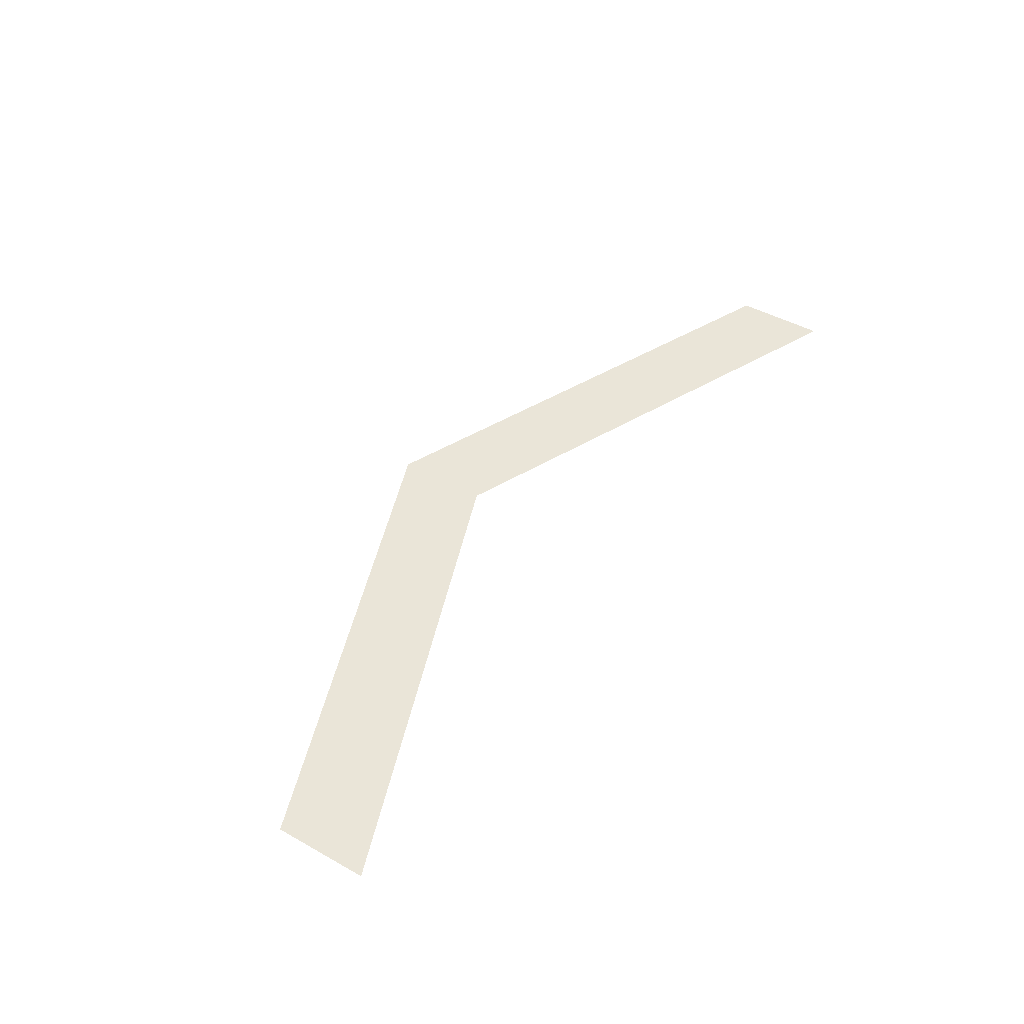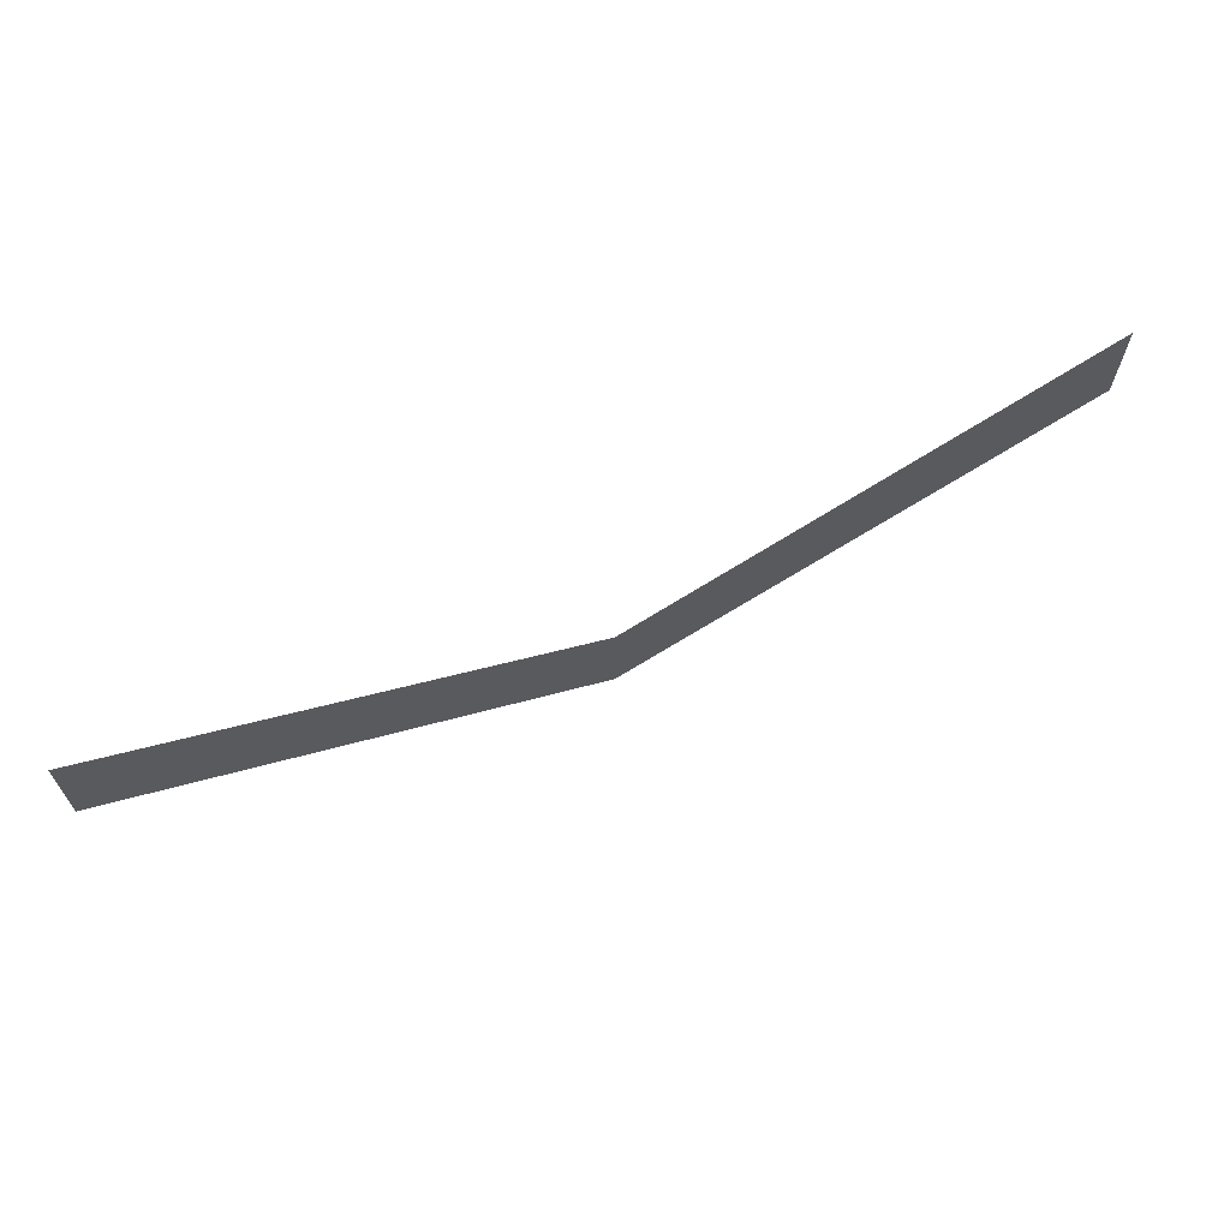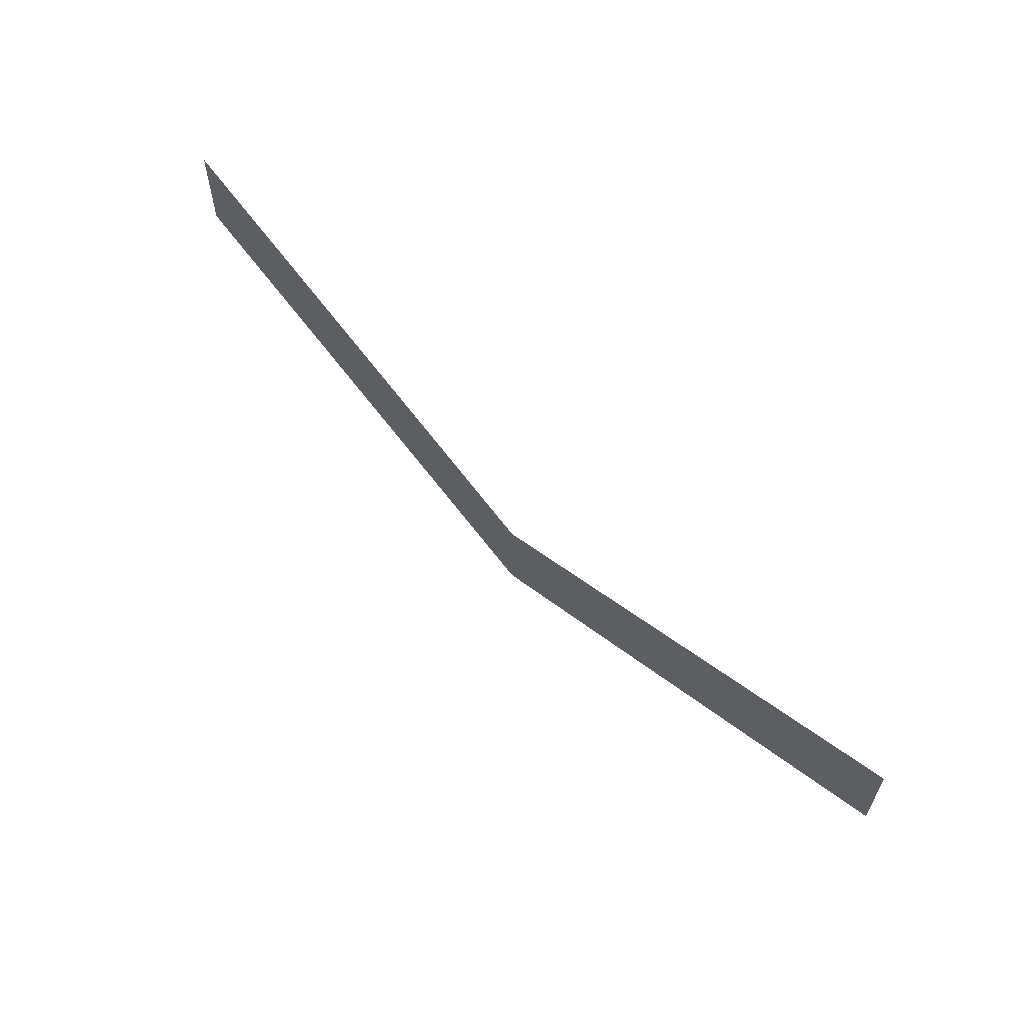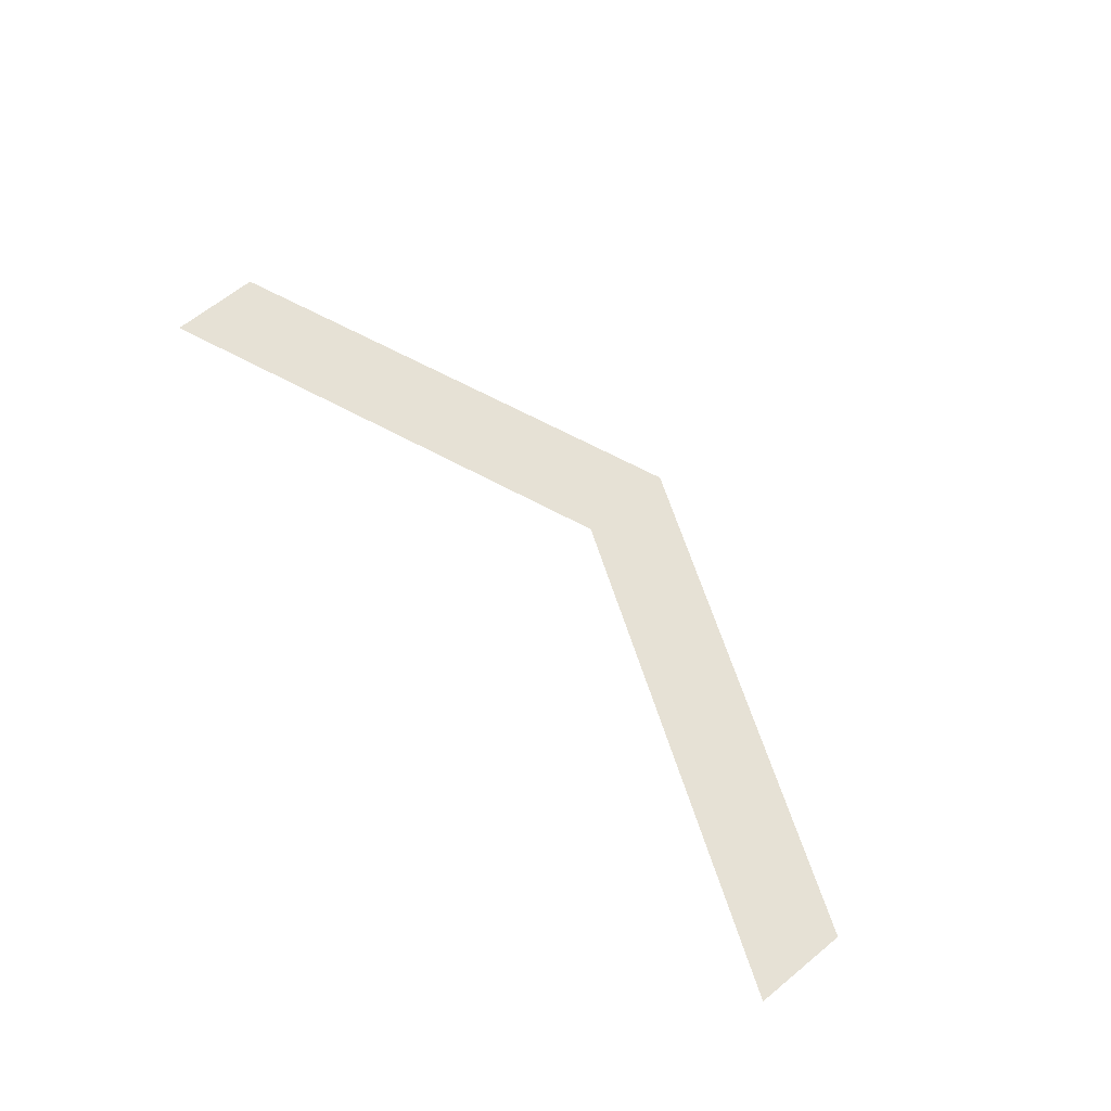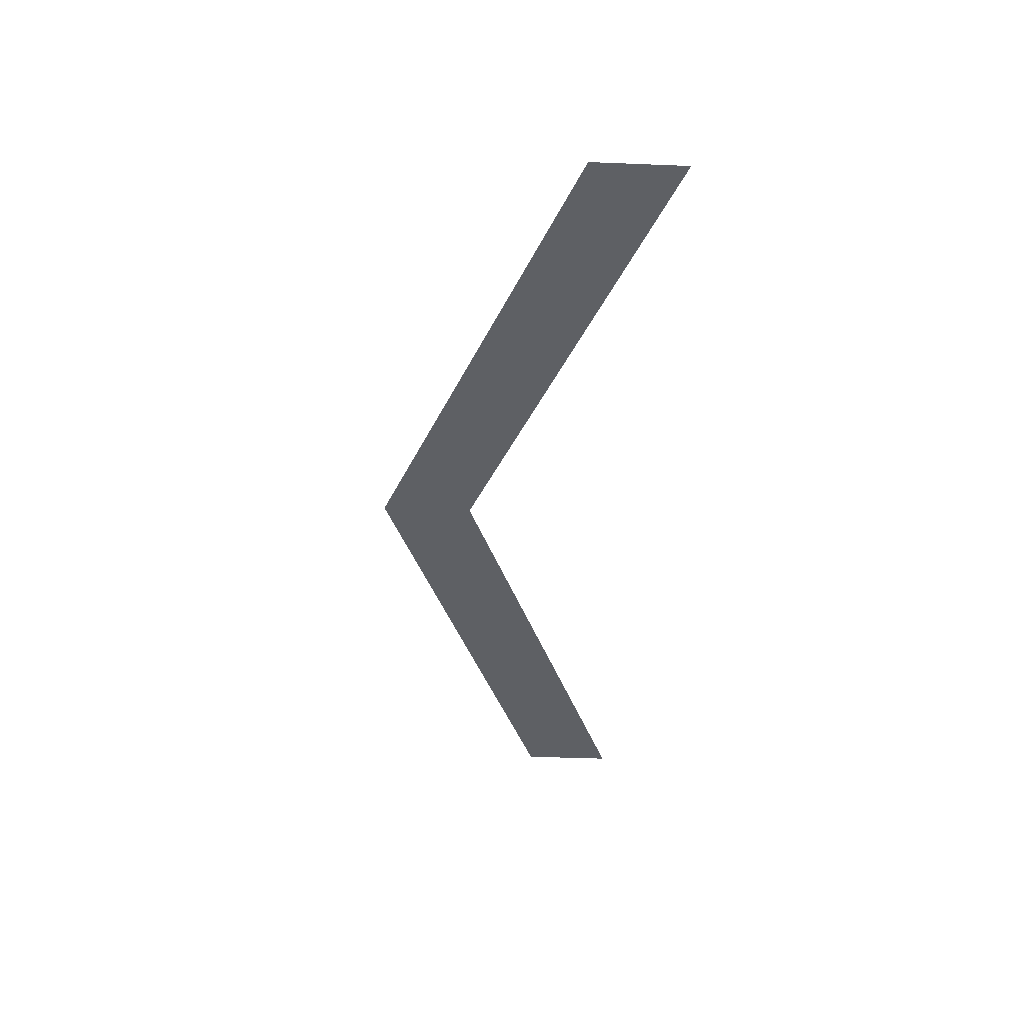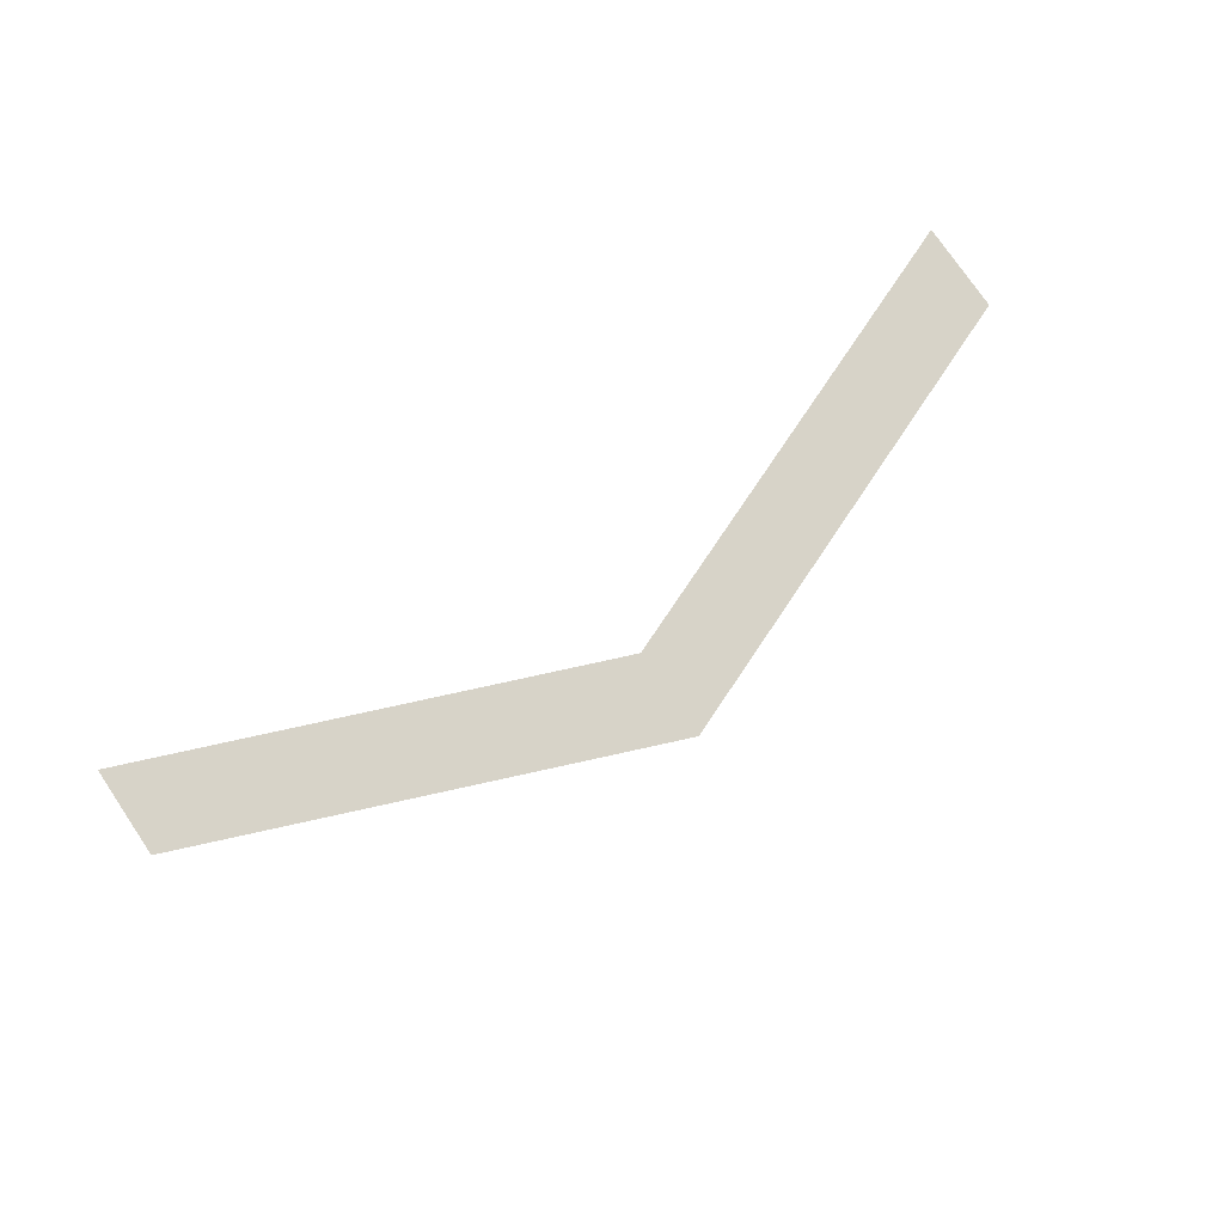
<metadata>
{"format":"obj","ext":"obj","renderer":"f3d","projection":"perspective","resolution":1024,"background":"white","views":[{"elev":44.9,"azim":-57.0,"up":"+Y"},{"elev":65.7,"azim":-24.2,"up":"+Z"},{"elev":60.9,"azim":-133.2,"up":"+Z"},{"elev":64.6,"azim":50.5,"up":"+Y"},{"elev":-42.8,"azim":-92.7,"up":"+Y"},{"elev":76.7,"azim":145.8,"up":"+Y"}]}
</metadata>
<code>
o LetterButton1
v 0 0 -0.2
v 1 0 0.2
v 1 0 0.4
v 0 0 0
v -1 0 0.4
v -1 0 0.2
g LetterButton1
f 4 3 2 1
f 6 5 4 1

</code>
